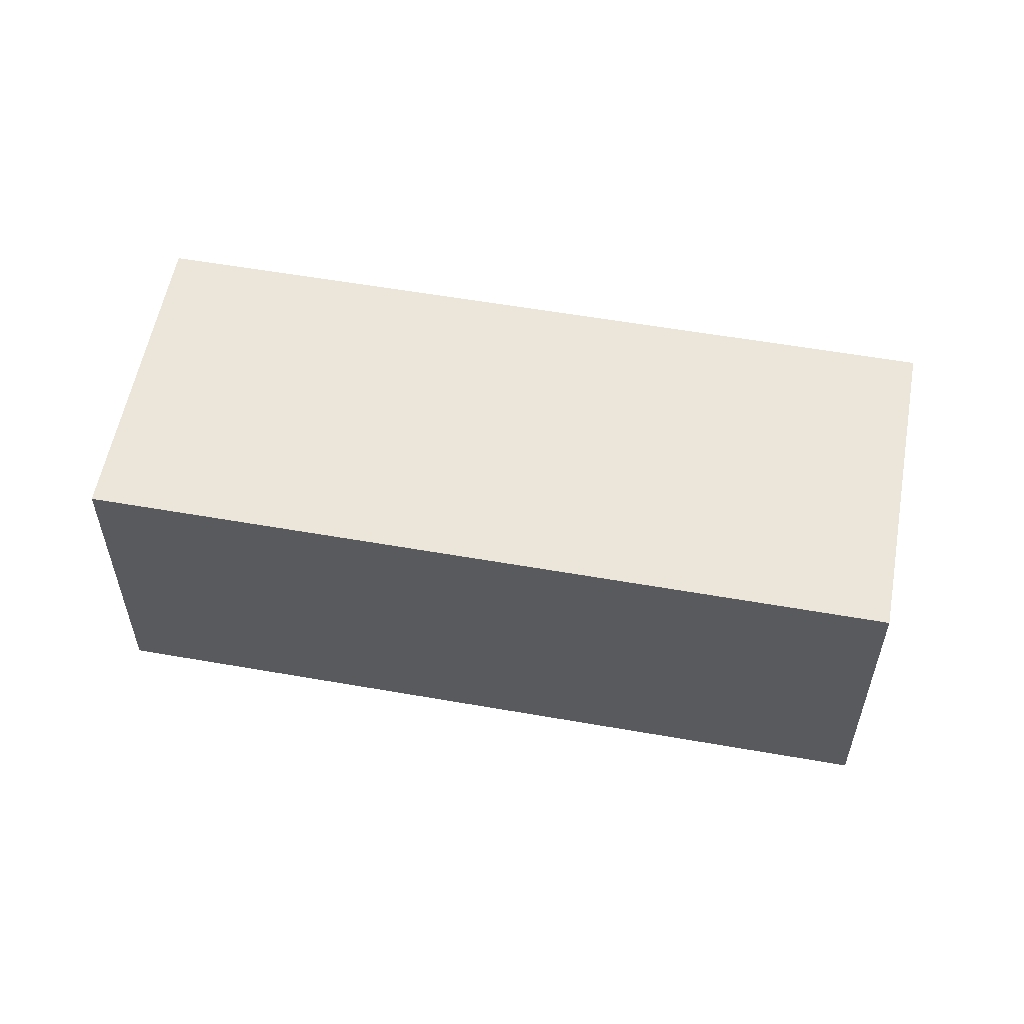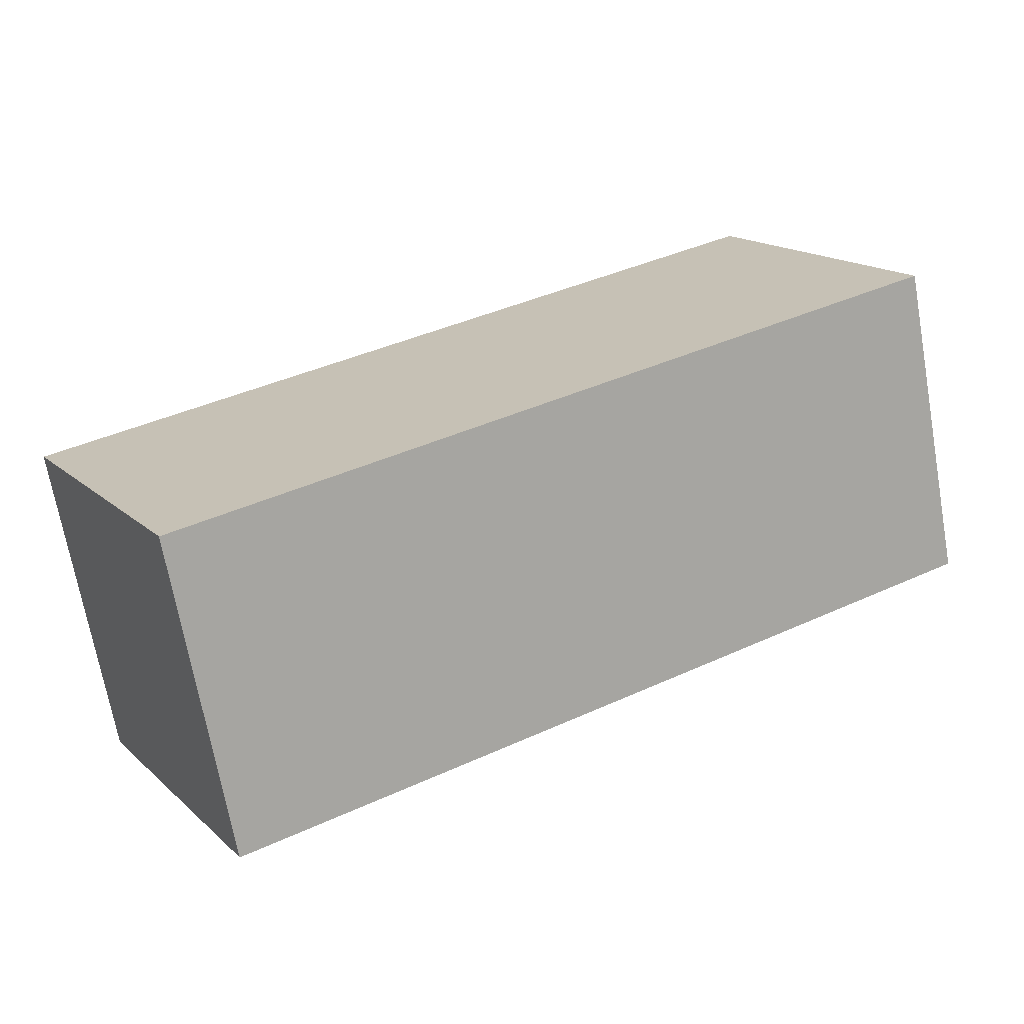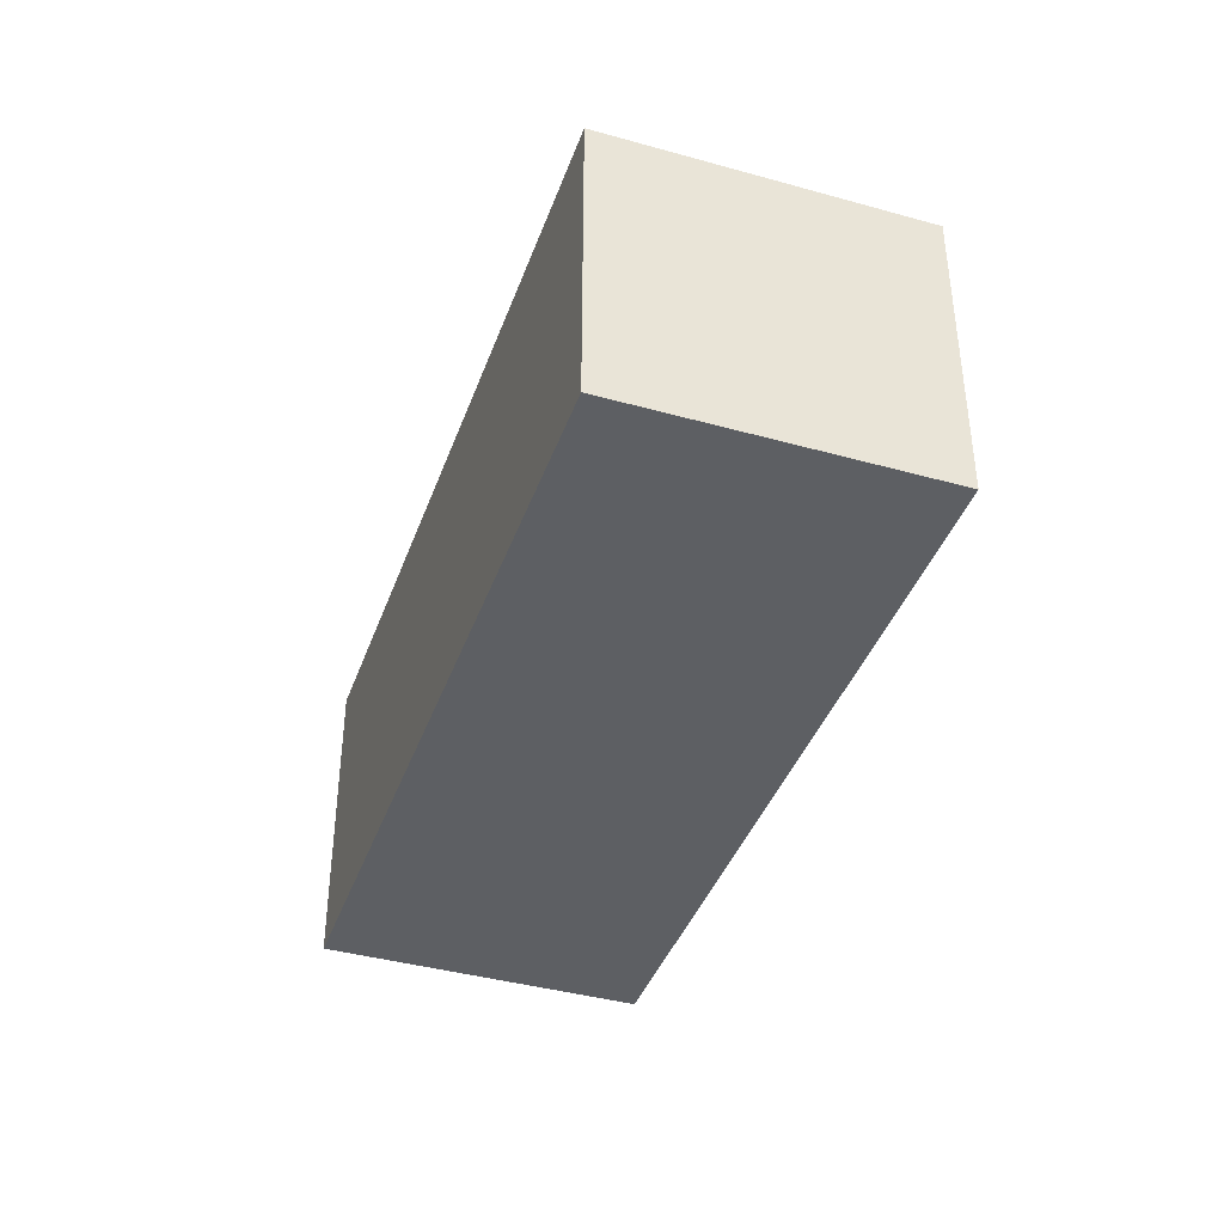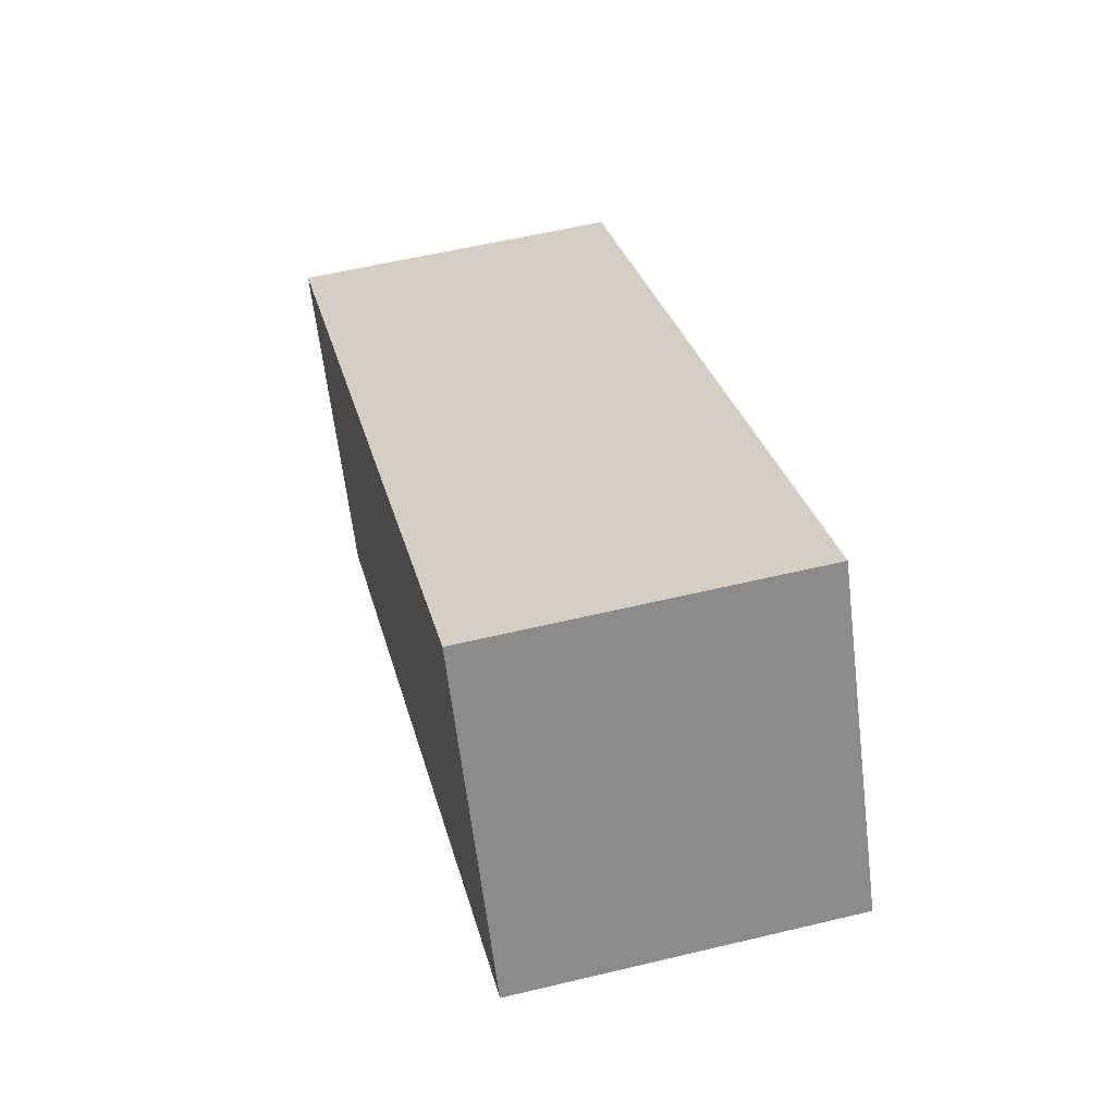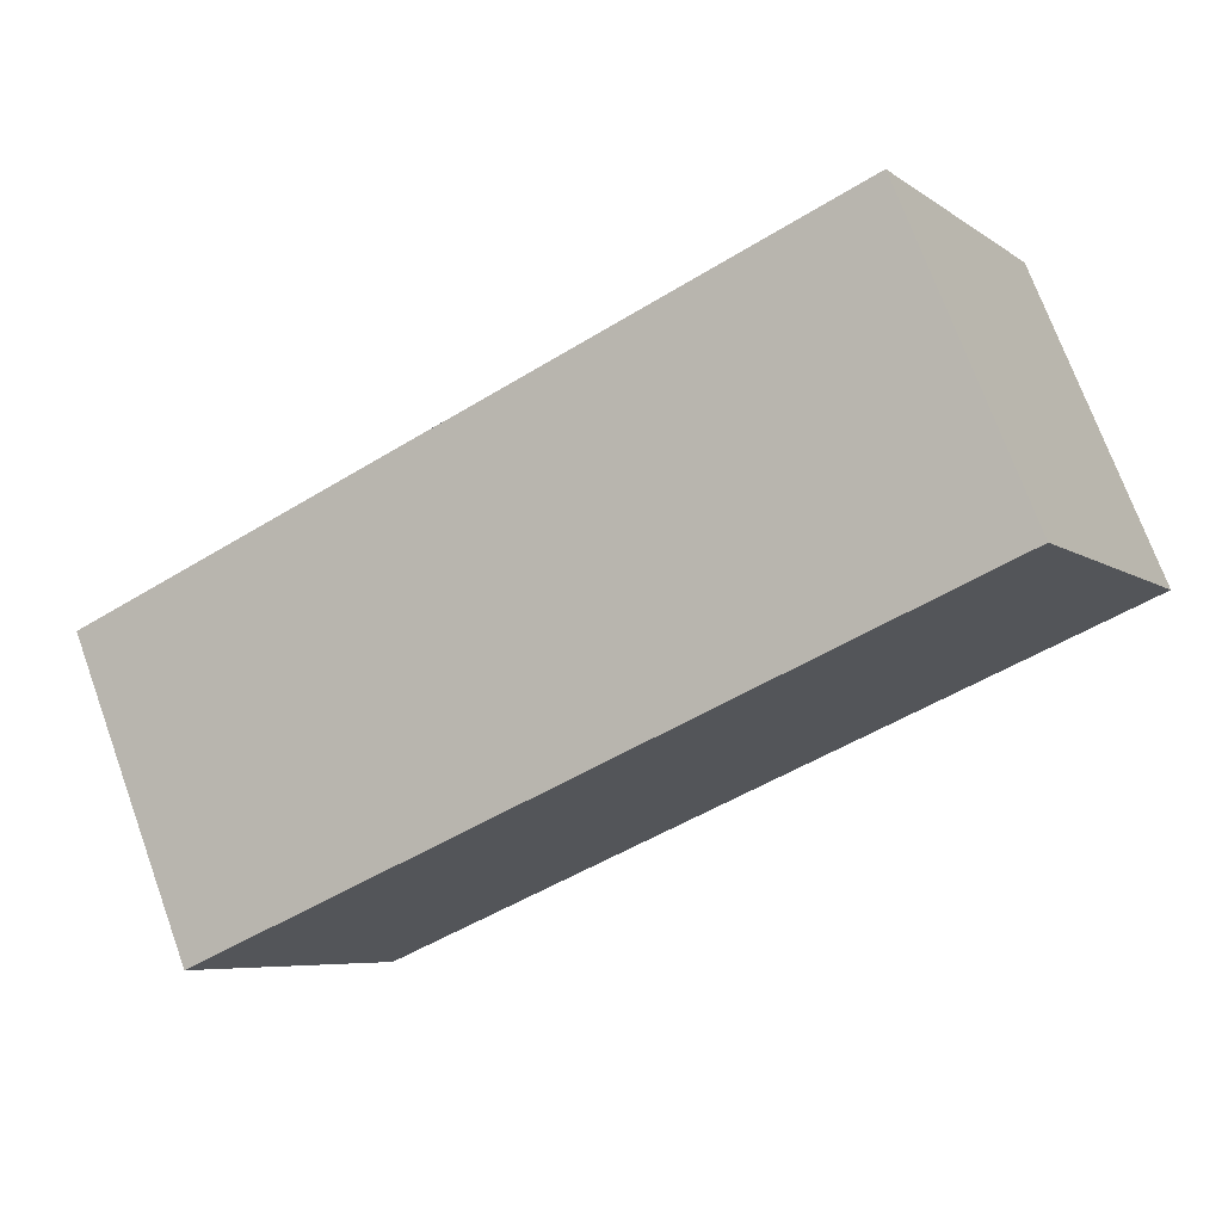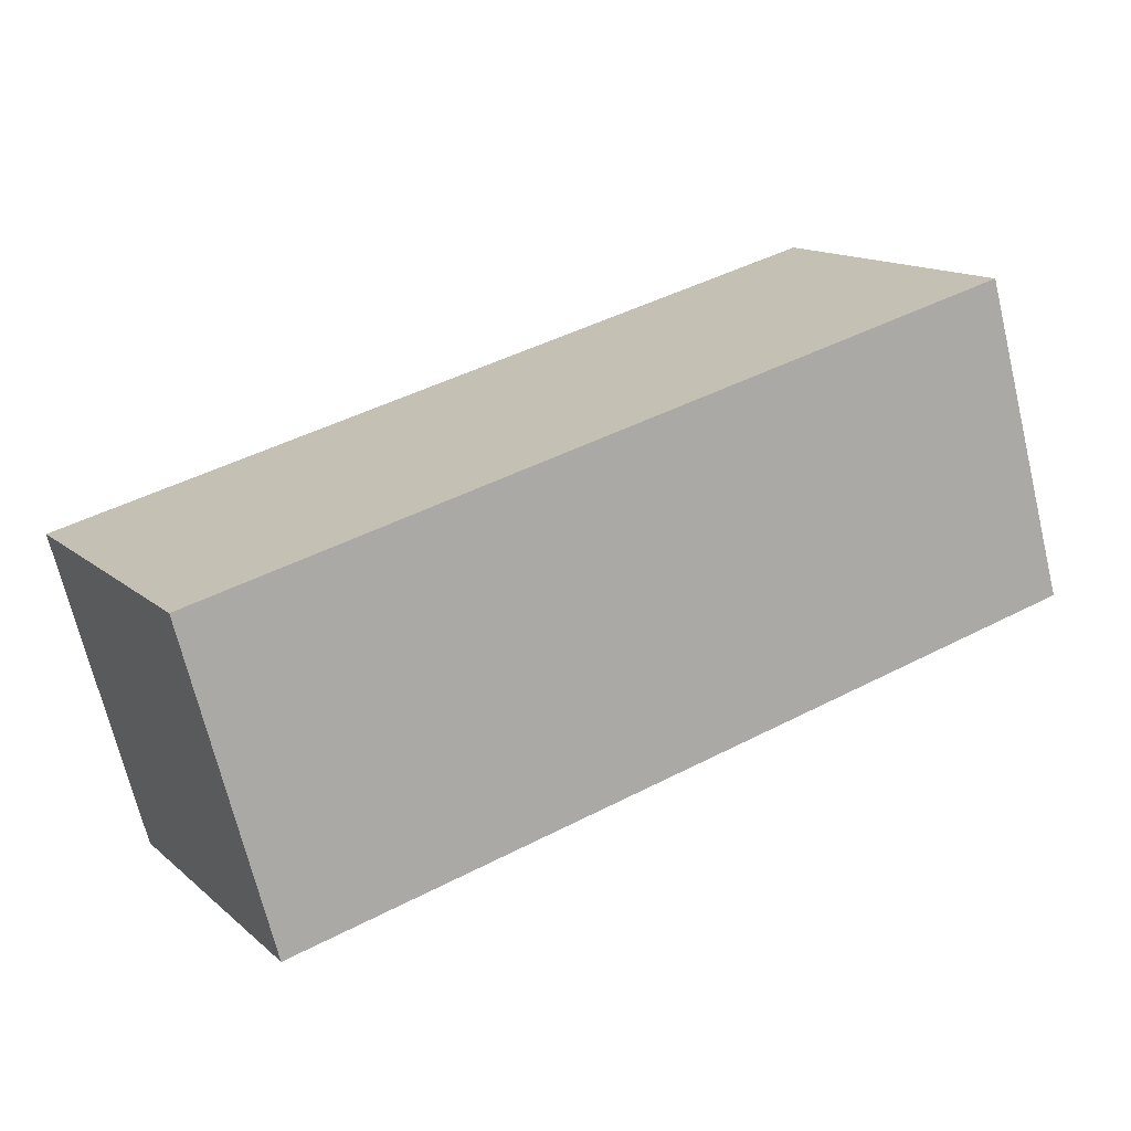
<metadata>
{"format":"obj","ext":"obj","renderer":"f3d","projection":"perspective","resolution":1024,"background":"white","views":[{"elev":56.5,"azim":39.5,"up":"+Y"},{"elev":-69.4,"azim":-169.9,"up":"+Z"},{"elev":-40.4,"azim":100.2,"up":"+Y"},{"elev":56.4,"azim":-104.1,"up":"+Z"},{"elev":73.0,"azim":160.0,"up":"+Z"},{"elev":-69.6,"azim":-166.4,"up":"+Z"}]}
</metadata>
<code>
v  4.776 1.721 -0.601
v  0 1.721 1.054e-16
v  0.874 1.721 1.571
v  3.902 1.721 -2.171
v  0.874 -9.62e-17 1.571
v  4.776 3.68e-17 -0.601
v  3.902 1.329e-16 -2.171
v  0 0 0
g defaultobject
f 1 2 3
f 2 1 4
f 5 1 3
f 1 5 6
f 6 4 1
f 4 6 7
f 7 2 4
f 2 7 8
f 8 3 2
f 3 8 5
f 8 6 5
f 6 8 7

</code>
